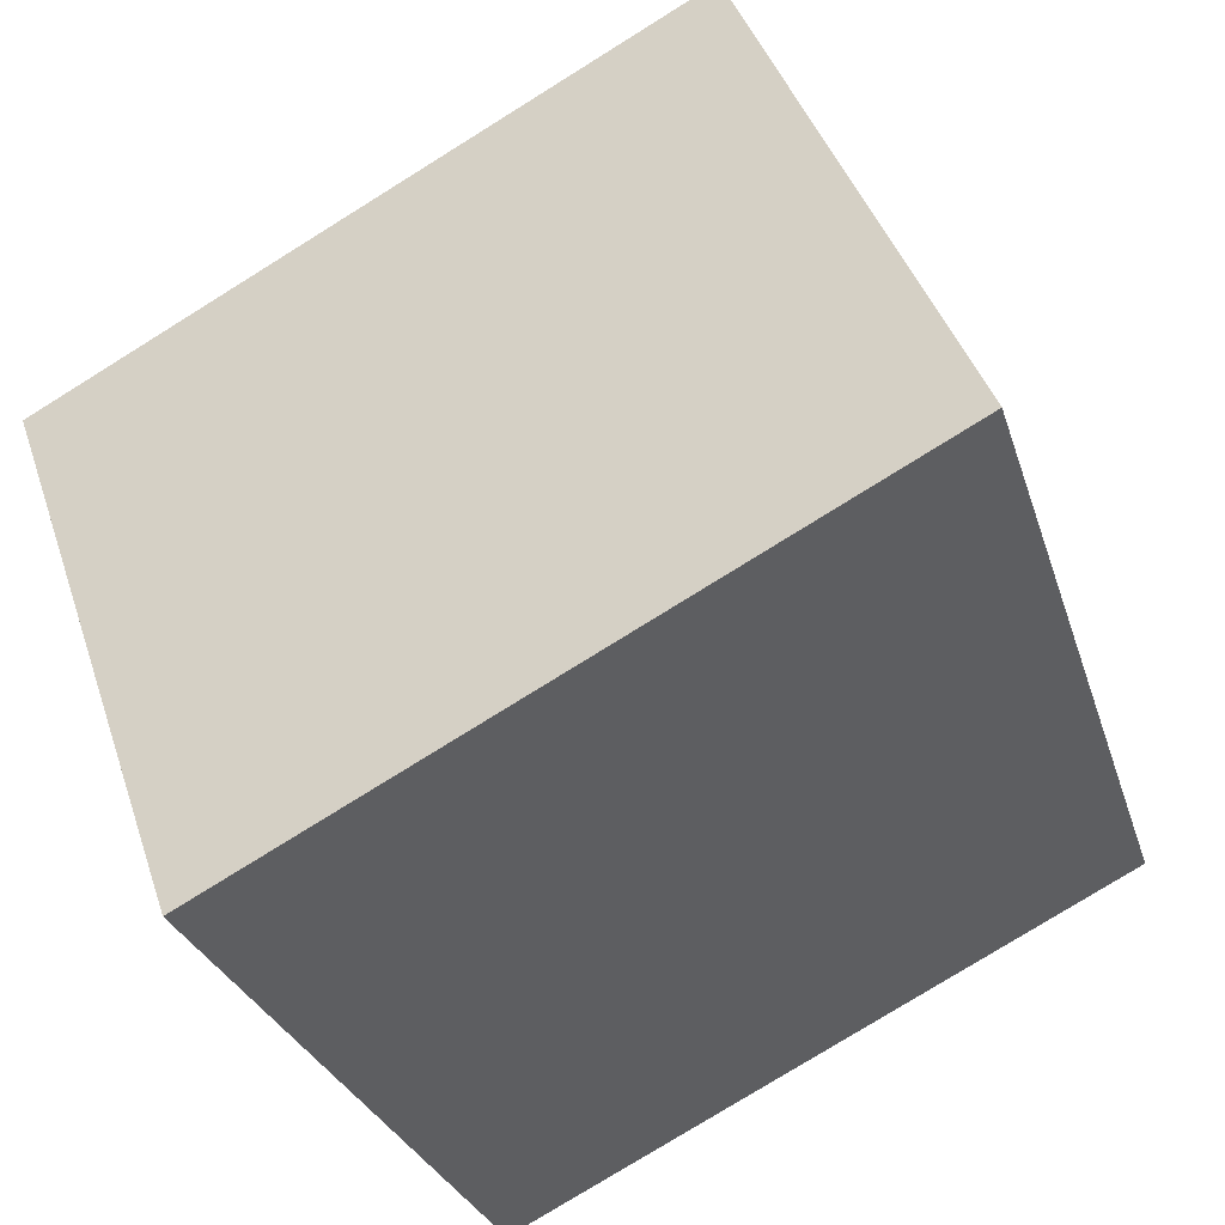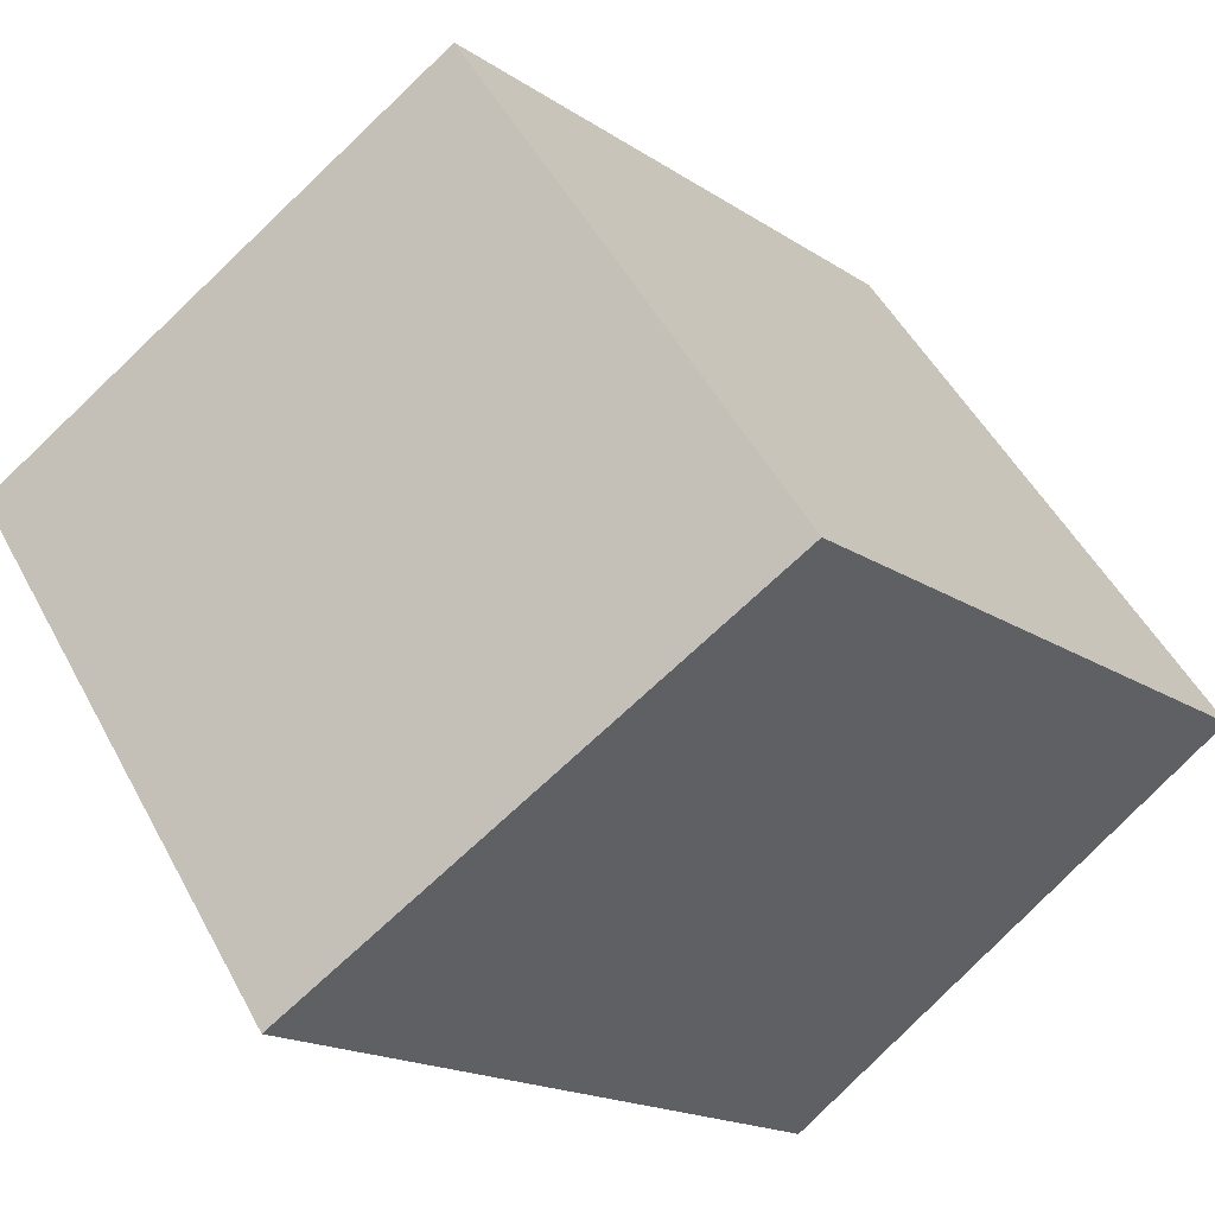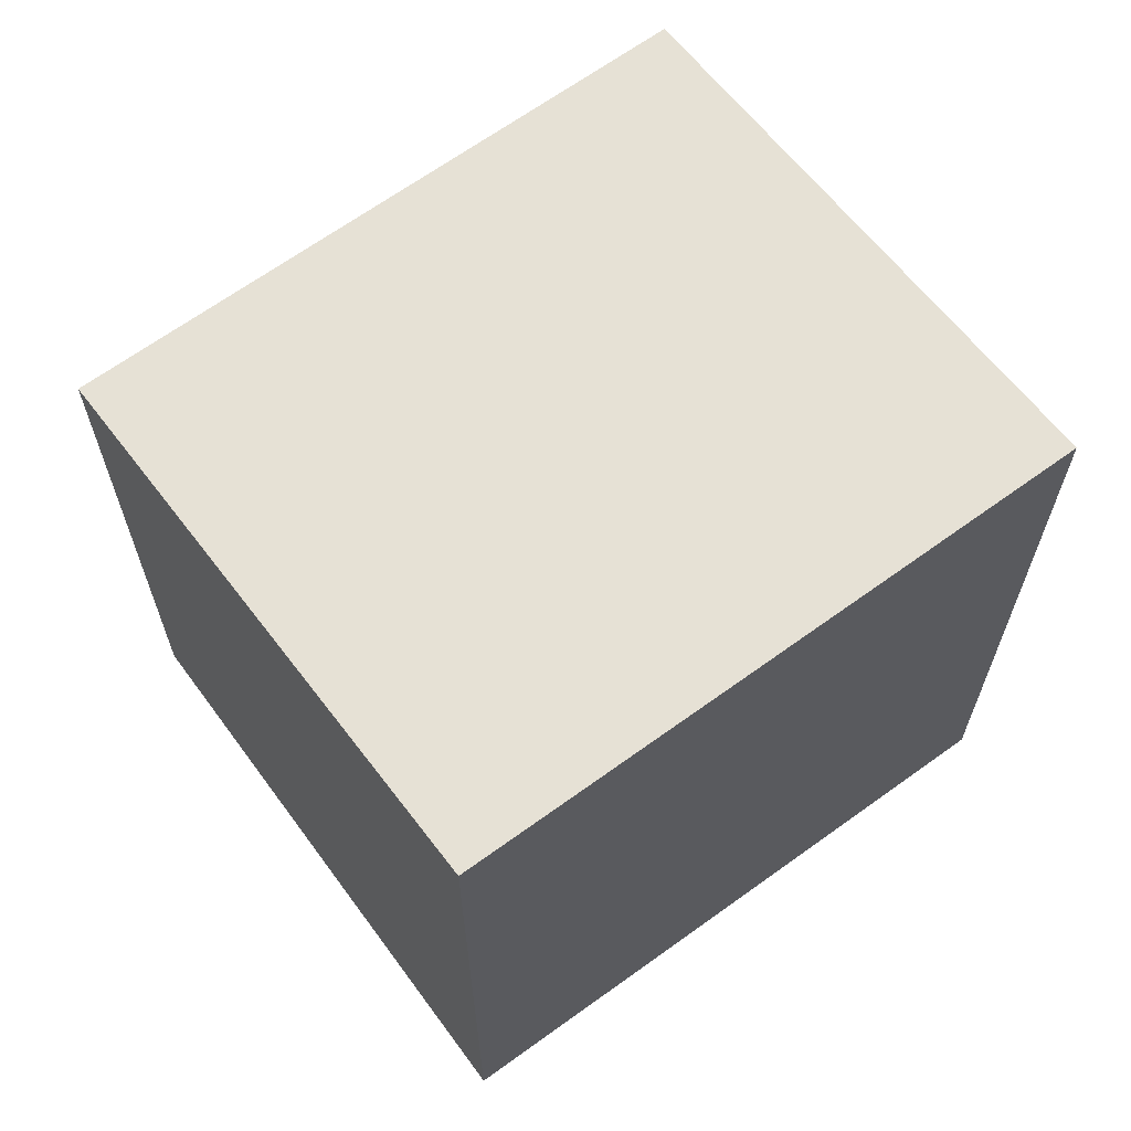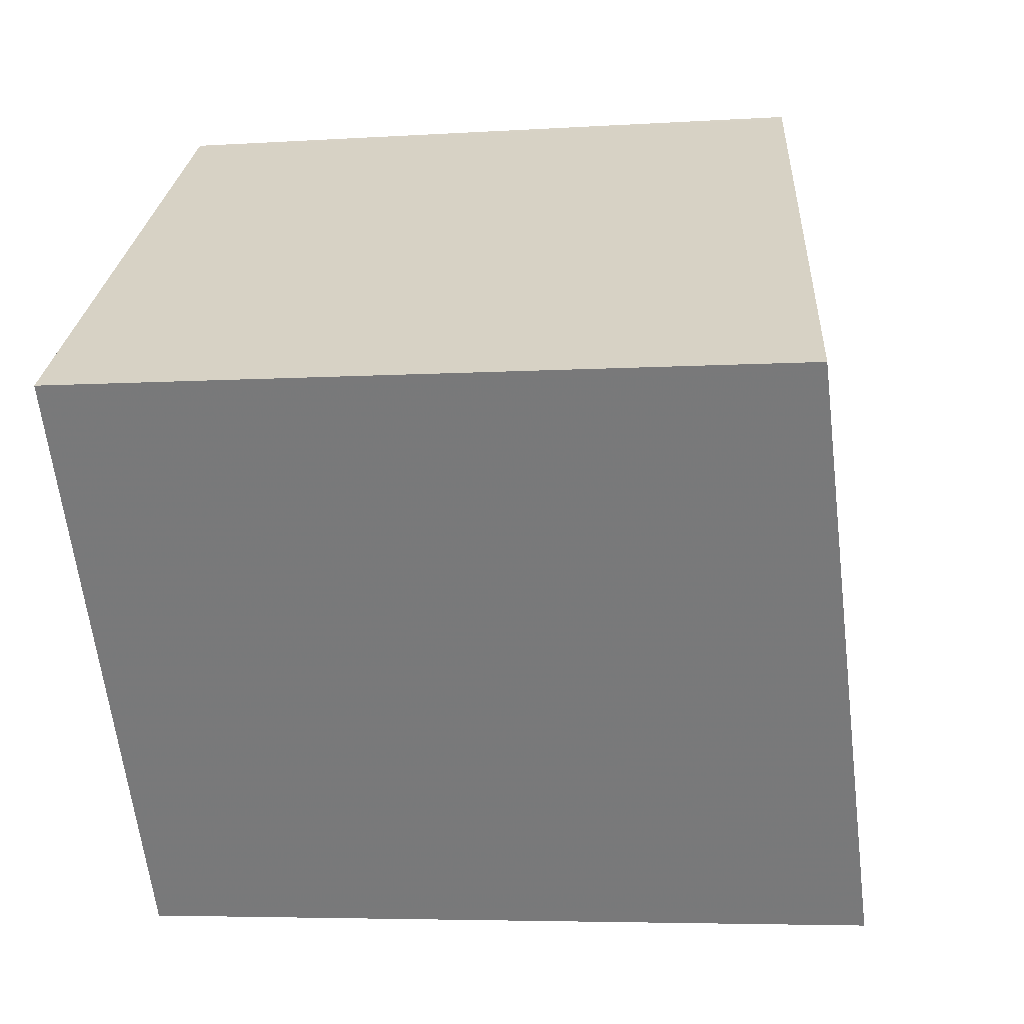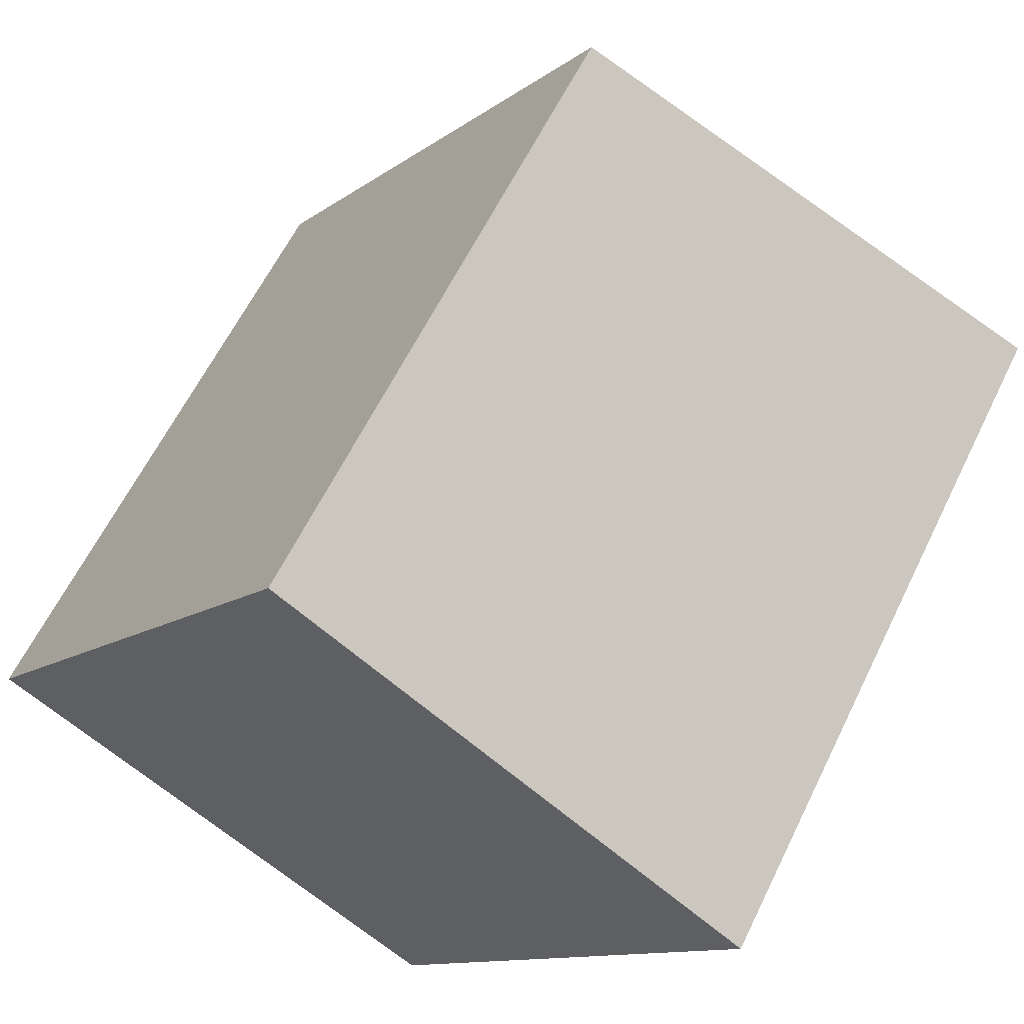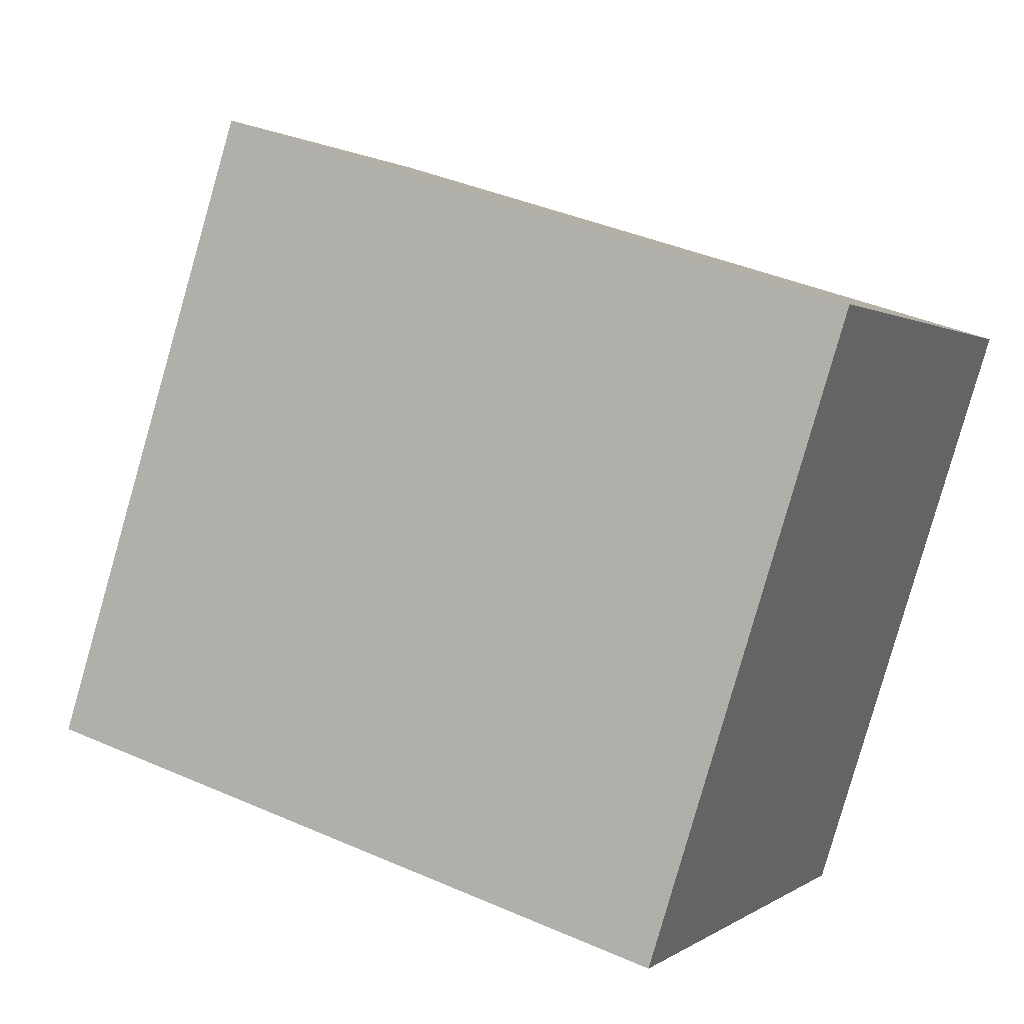
<metadata>
{"format":"obj","ext":"obj","renderer":"f3d","projection":"perspective","resolution":1024,"background":"white","views":[{"elev":-78.6,"azim":-58.2,"up":"+Y"},{"elev":-17.3,"azim":37.4,"up":"+Y"},{"elev":67.3,"azim":-90.6,"up":"+Z"},{"elev":-5.2,"azim":-78.3,"up":"+Y"},{"elev":61.1,"azim":-154.1,"up":"+Y"},{"elev":39.8,"azim":118.5,"up":"+Y"}]}
</metadata>
<code>
v -702.4 -1448 3.008
v -700.5 -1447 2.667
v -699 -1449 2.674
v -700.9 -1450 3.013
v -699 -1449 2.676
v -700.5 -1447 2.671
v -702.4 -1448 3.008
v -700.5 -1447 2.671
v -700.5 -1447 2.667
v -702.3 -1448 2.989
v -702.3 -1448 2.989
v -700.8 -1450 2.993
v -701 -1450 3.013
v -700.9 -1450 2.993
v -699.1 -1449 2.676
v -699.1 -1449 2.674
v -702.3 -1448 2.989
v -702.4 -1448 3.008
v -702.4 -1448 0
v -702.3 -1448 0
v -700.5 -1447 2.667
v -700.5 -1447 2.667
v -700.5 -1447 0
v -700.5 -1447 0
v -699 -1449 2.676
v -699 -1449 2.674
v -699 -1449 0
v -699 -1449 0
v -701 -1450 3.013
v -700.9 -1450 3.013
v -700.9 -1450 0
v -701 -1450 0
v -700.8 -1450 2.993
v -699 -1449 2.676
v -699 -1449 0
v -700.8 -1450 0
v -700.5 -1447 2.667
v -700.5 -1447 2.671
v -700.5 -1447 0
v -700.5 -1447 0
v -702.4 -1448 3.008
v -702.4 -1448 3.008
v -702.4 -1448 4.441e-16
v -702.4 -1448 0
v -699.1 -1449 2.674
v -700.5 -1447 2.667
v -700.5 -1447 0
v -699.1 -1449 0
v -700.5 -1447 2.671
v -702.3 -1448 2.989
v -702.3 -1448 0
v -700.5 -1447 0
v -700.9 -1450 3.013
v -700.8 -1450 2.993
v -700.8 -1450 0
v -700.9 -1450 0
v -702.4 -1448 3.008
v -701 -1450 3.013
v -701 -1450 0
v -702.4 -1448 4.441e-16
v -699 -1449 2.674
v -699.1 -1449 2.674
v -699.1 -1449 0
v -699 -1449 0
v -702.4 -1448 0
v -700.5 -1447 0
v -699 -1449 0
v -700.9 -1450 0
f 16 3 5 15
f 15 5 12 14
f 11 6 8 10
f 8 6 2 9
f 10 7 1 11
f 14 12 4 13
f 13 7 10 14
f 14 10 8 15
f 15 8 9 16
f 18 19 20 17
f 22 23 24 21
f 26 27 28 25
f 30 31 32 29
f 34 35 36 33
f 38 39 40 37
f 42 43 44 41
f 46 47 48 45
f 50 51 52 49
f 54 55 56 53
f 58 59 60 57
f 62 63 64 61
f 66 67 68 65

</code>
